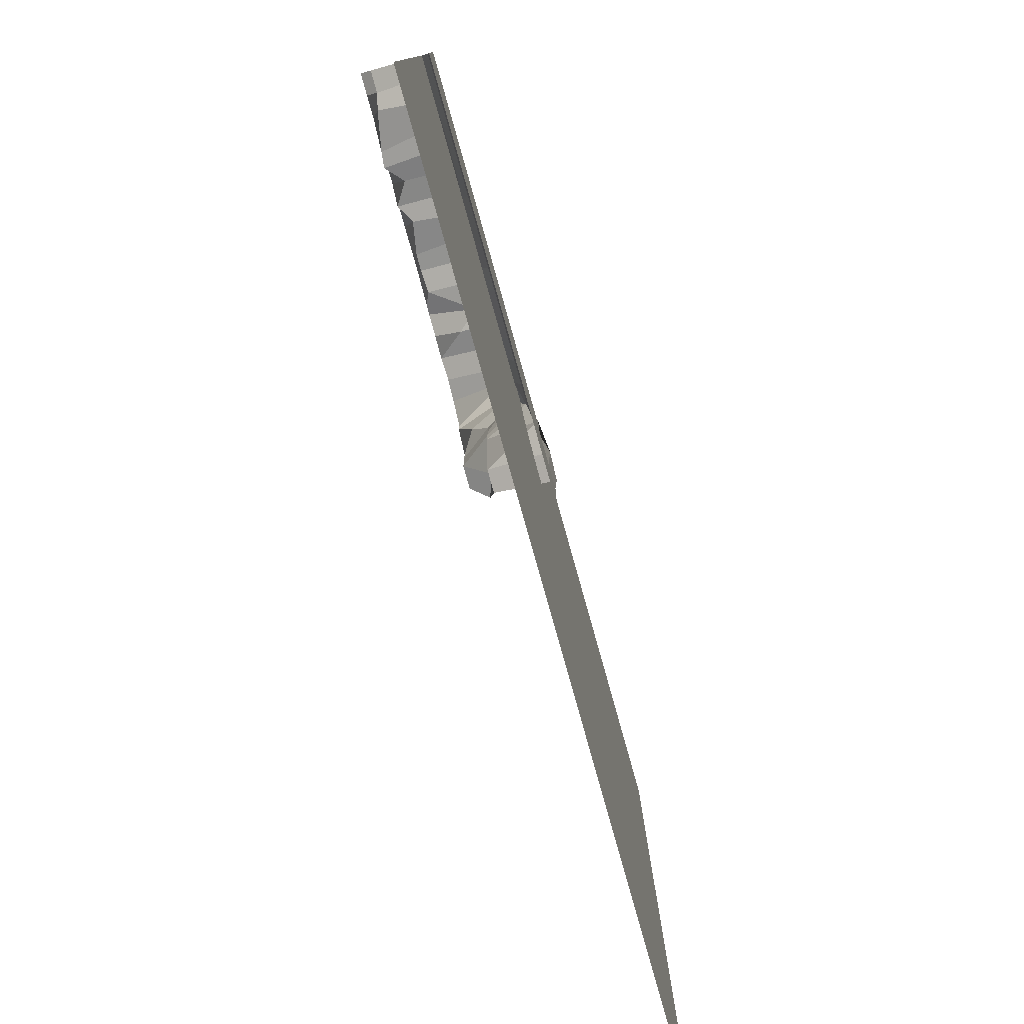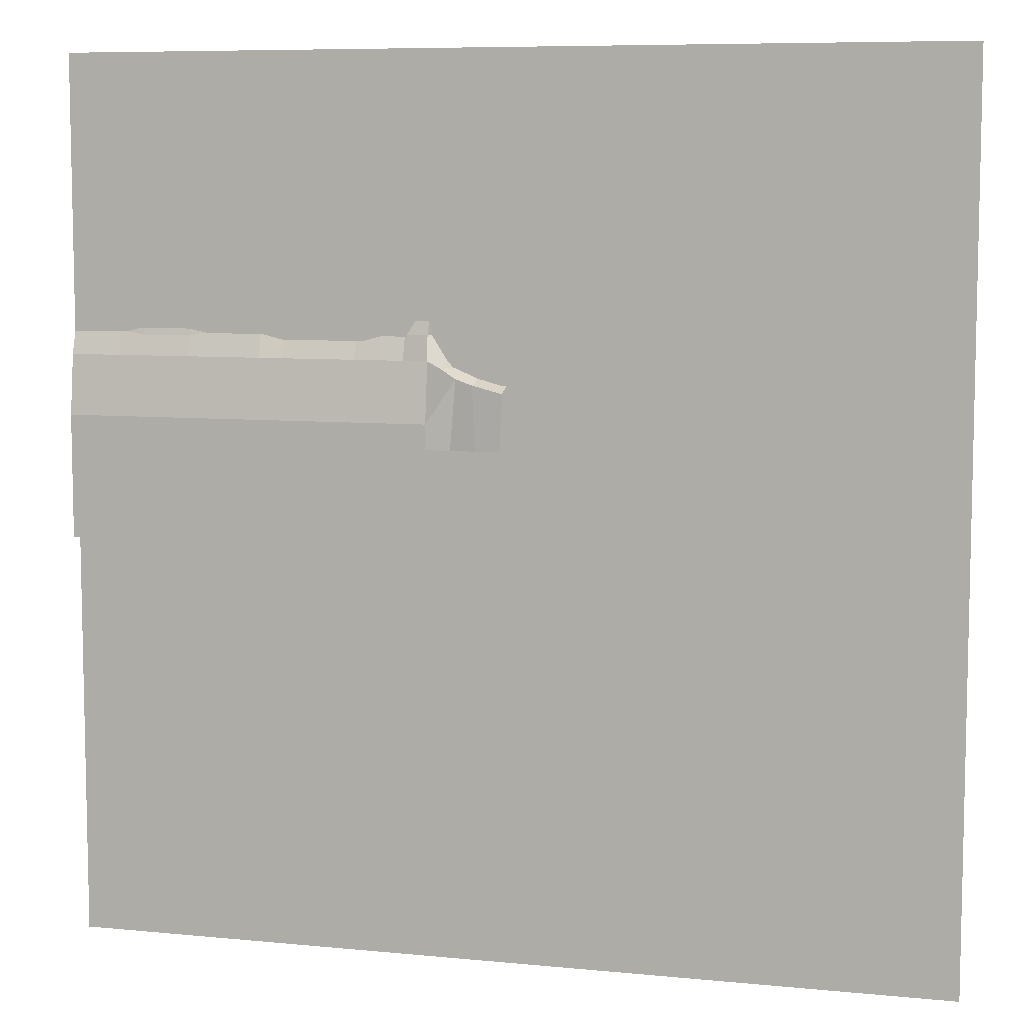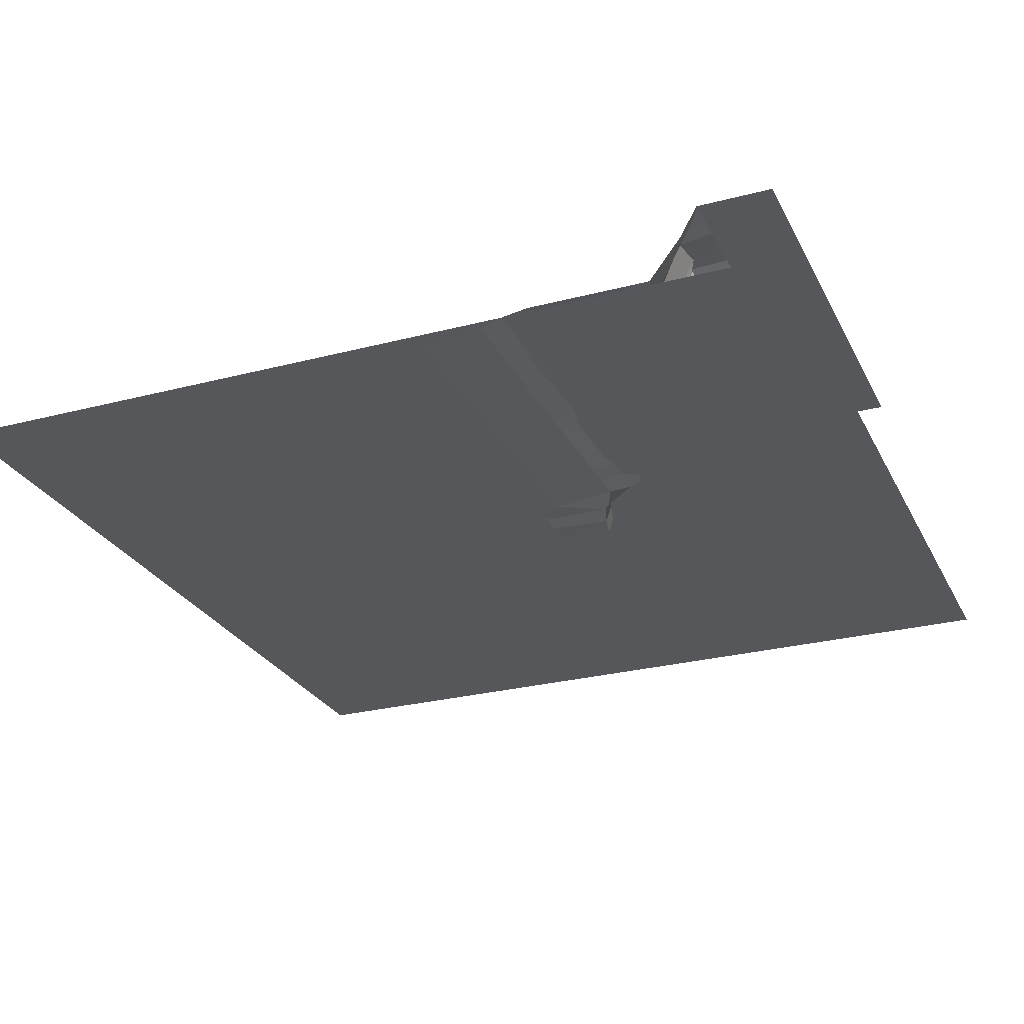
<metadata>
{"format":"obj","ext":"obj","renderer":"f3d","projection":"perspective","resolution":1024,"background":"white","views":[{"elev":-79.2,"azim":-74.3,"up":"+Z"},{"elev":7.8,"azim":15.4,"up":"+Z"},{"elev":-26.8,"azim":-67.8,"up":"+Y"}]}
</metadata>
<code>
o cliff_Grid
v -50 17.25 50
v -38.89 17.25 50
v -27.78 17.25 50
v -16.67 17.25 50
v -5.556 17.25 50
v 5.556 17.25 50
v 16.67 17.25 50
v 27.78 17.25 50
v 38.89 17.25 50
v 50 17.25 50
v -50 17.25 38.89
v -38.89 17.25 38.89
v -27.78 17.25 38.89
v -16.67 17.25 38.89
v -5.556 17.25 38.89
v 5.556 17.25 38.89
v 16.67 17.25 38.89
v 27.78 17.25 38.89
v 38.89 17.25 38.89
v 50 17.25 38.89
v -50 14.64 32.71
v -40.32 15.35 26.27
v -26.64 17.61 24.49
v -16.67 17.25 27.78
v -4.182 15.98 26.96
v 5.556 15.83 27.78
v 16.67 10.54 23.34
v 27.67 16.99 26.74
v 38.89 17.25 27.78
v 50 17.25 27.78
v -50 1 16.67
v -38.89 1.298 16.67
v -27.78 1 16.67
v -16.67 1 16.67
v -5.556 1 16.67
v 5.556 0.5769 16.67
v 16.67 1 16.67
v 27.78 1 16.67
v 38.89 17.25 16.67
v 50 17.25 16.67
v -50 1 5.556
v -38.89 1.298 5.556
v -27.78 1 4.736
v -16.01 1.216 4.93
v -5.556 1 5.556
v 5.556 0.5769 6.231
v 16.67 1 5.556
v 27.78 1 5.556
v 38.89 9.75 5.556
v 50 17.25 5.556
v -50 1 -5.556
v -38.89 1 -5.556
v -28.3 1 -5.169
v -16.01 1.216 -5.362
v -5.556 1 -5.556
v 6.211 1.216 -5.362
v 16.67 1.199 -5.556
v 27.78 1 -5.556
v 38.89 9.75 -5.556
v 50 17.25 -5.556
v -50 -1.559 -16.67
v -38.89 -1.559 -16.67
v -27.78 -1.559 -16.67
v -16.67 -1.559 -16.67
v -5.556 -1.559 -16.67
v 5.556 -1.559 -16.67
v 16.67 -1.559 -16.67
v 27.78 -1.559 -16.67
v 36.9 -3.066 -18.21
v 50.47 11.34 -17.66
v -50 -3.263 -35.77
v -38.89 -3.263 -35.77
v -27.78 -3.263 -35.77
v -16.67 -3.263 -35.77
v -5.556 -3.263 -35.77
v 5.556 -3.263 -35.77
v 16.67 -3.263 -35.77
v 27.78 -3.263 -35.77
v 38.89 -3.263 -35.77
v 50 -3.263 -35.77
v -50 -3.263 -46.88
v -38.89 -3.263 -46.88
v -27.78 -3.263 -46.88
v -16.67 -3.263 -46.88
v -5.556 -3.263 -46.88
v 5.556 -3.263 -46.88
v 16.67 -3.263 -46.88
v 27.78 -3.263 -46.88
v 38.89 -3.263 -46.88
v 50 -3.263 -46.88
v -50 -3.263 -58
v -38.89 -3.263 -58
v -27.78 -3.263 -58
v -16.67 -3.263 -58
v -5.556 -3.263 -58
v 5.556 -3.263 -58
v 16.67 -3.263 -58
v 27.78 -3.263 -58
v 38.89 -3.263 -58
v 50 -3.263 -58
v -50 17.25 44.44
v -44.44 17.25 50
v -38.89 17.25 44.44
v -44.44 17.25 38.89
v -33.33 17.25 50
v -27.78 17.25 44.44
v -33.33 17.25 38.89
v -22.22 17.25 50
v -16.67 17.25 44.44
v -22.22 17.25 38.89
v -11.11 17.25 50
v -5.556 17.25 44.44
v -11.11 17.25 38.89
v 1e-06 17.25 50
v 5.556 17.25 44.44
v 1e-06 17.25 38.89
v 11.11 17.25 50
v 16.67 17.25 44.44
v 11.11 17.25 38.89
v 22.22 17.25 50
v 27.78 17.25 44.44
v 22.22 17.25 38.89
v 33.33 17.25 50
v 38.89 17.25 44.44
v 33.33 17.25 38.89
v 44.44 17.25 50
v 50 17.25 44.44
v 44.44 17.25 38.89
v -50 17.25 33.33
v -38.89 17.25 33.33
v -44.44 14.36 27.78
v -27.78 17.25 33.33
v -30.53 17.25 26.44
v -16.67 17.25 33.33
v -22.22 13.77 27.19
v -5.556 17.25 33.33
v -12.1 14.64 27.64
v 8.839 17.25 30.98
v 1e-06 16.06 27.78
v 16.67 17.25 29.29
v 12.3 5.75 24.14
v 27.78 17.25 33.33
v 22.22 17.25 27.78
v 38.89 17.25 33.33
v 33.33 17.25 27.78
v 50 17.25 33.33
v 44.44 17.25 27.78
v -50 1 22.22
v -39.33 1.885 19.8
v -44.44 1.298 16.67
v -27.78 1 22.33
v -33.33 1.298 16.67
v -16.67 1 23.41
v -22.22 1 16.67
v -5.556 1 24.02
v -10.46 1.216 16.86
v 5.556 1 22.77
v 1e-06 0.5769 16.67
v 16.67 1 22.22
v 11.11 1 16.67
v 27.78 4.07 22.22
v 22.22 1 16.67
v 38.89 17.25 22.22
v 33.33 0.3465 17.04
v 50 17.25 22.22
v 44.44 17.25 16.67
v -50 1 11.11
v -38.89 1 11.11
v -44.44 1.298 5.556
v -27.12 1.216 11.3
v -33.33 1.298 4.736
v -16.01 1.216 11.3
v -21.57 1.216 4.93
v -5.556 1 11.11
v -11.11 1 4.736
v 5.556 0.5769 11.11
v 1e-06 1 5.556
v 16.67 1 11.11
v 11.11 0.5769 5.556
v 27.78 1 11.11
v 22.22 1 5.556
v 38.89 13.78 11.11
v 33.33 1 6.898
v 50 17.25 11.11
v 44.44 17.25 5.556
v -50 1 -1e-06
v -38.89 1.298 -1e-06
v -44.44 1.298 -5.556
v -27.78 1 0.4445
v -33.33 1 -5.556
v -16.01 1.216 0.1934
v -22.22 1 -5.556
v -4.9 1.216 0.1934
v -10.46 1.216 -5.362
v 6.211 1.216 0.1934
v 1e-06 1 -5.556
v 16.67 1 -1e-06
v 11.11 1 -5.556
v 27.78 1 -1e-06
v 22.22 1 -5.556
v 38.89 9.75 -1e-06
v 33.33 1 -5.556
v 50 17.25 -1e-06
v 44.44 17.25 -5.556
v -50 0.1312 -11.11
v -38.89 0.1312 -11.11
v -44.44 -1.559 -16.67
v -27.78 -0.2782 -12.11
v -33.33 -1.559 -16.67
v -16.67 0.1312 -11.11
v -22.22 -1.559 -16.67
v -5.556 0.1312 -11.11
v -11.11 -1.559 -16.67
v 5.556 0.6172 -11.11
v 1e-06 -1.559 -16.67
v 16.67 0.6172 -11.11
v 11.11 -1.559 -16.67
v 27.78 0.1312 -11.11
v 22.22 -1.559 -16.67
v 38.89 9.75 -11.11
v 33.33 -1.559 -16.67
v 52.65 12.86 -10.25
v 44.91 11.34 -16.92
v -50 -3.263 -30.22
v -38.89 -3.263 -30.22
v -44.44 -3.263 -35.77
v -27.78 -3.263 -30.22
v -33.33 -3.263 -35.77
v -16.67 -3.263 -30.22
v -22.22 -3.263 -35.77
v -5.556 -3.263 -30.22
v -11.11 -3.263 -35.77
v 5.556 -3.263 -30.22
v 1e-06 -3.263 -35.77
v 16.67 -3.263 -30.22
v 11.11 -3.263 -35.77
v 27.78 -3.263 -30.22
v 22.22 -3.263 -35.77
v 40 -2.661 -20.31
v 33.33 -3.263 -35.77
v 50.65 -3.653 -23.2
v 44.44 -3.263 -35.77
v -50 -3.263 -41.33
v -38.89 -3.263 -41.33
v -44.44 -3.263 -46.88
v -27.78 -3.263 -41.33
v -33.33 -3.263 -46.88
v -16.67 -3.263 -41.33
v -22.22 -3.263 -46.88
v -5.556 -3.263 -41.33
v -11.11 -3.263 -46.88
v 5.556 -3.263 -41.33
v 1e-06 -3.263 -46.88
v 16.67 -3.263 -41.33
v 11.11 -3.263 -46.88
v 27.78 -3.263 -41.33
v 22.22 -3.263 -46.88
v 38.89 -3.263 -41.33
v 33.33 -3.263 -46.88
v 50 -3.263 -41.33
v 44.44 -3.263 -46.88
v -50 -3.263 -52.44
v -38.89 -3.263 -52.44
v -44.44 -3.263 -58
v -27.78 -3.263 -52.44
v -33.33 -3.263 -58
v -16.67 -3.263 -52.44
v -22.22 -3.263 -58
v -5.556 -3.263 -52.44
v -11.11 -3.263 -58
v 5.556 -3.263 -52.44
v 1e-06 -3.263 -58
v 16.67 -3.263 -52.44
v 11.11 -3.263 -58
v 27.78 -3.263 -52.44
v 22.22 -3.263 -58
v 38.89 -3.263 -52.44
v 33.33 -3.263 -58
v 50 -3.263 -52.44
v 44.44 -3.263 -58
v 44.44 -3.263 -52.44
v 33.33 -3.263 -52.44
v 22.22 -3.263 -52.44
v 11.11 -3.263 -52.44
v 1e-06 -3.263 -52.44
v -11.11 -3.263 -52.44
v -22.22 -3.263 -52.44
v -33.33 -3.263 -52.44
v -44.44 -3.263 -52.44
v 44.44 -3.263 -41.33
v 33.33 -3.263 -41.33
v 22.22 -3.263 -41.33
v 11.11 -3.263 -41.33
v 1e-06 -3.263 -41.33
v -11.11 -3.263 -41.33
v -22.22 -3.263 -41.33
v -33.33 -3.263 -41.33
v -44.44 -3.263 -41.33
v 44.07 -3.899 -21.48
v 33.33 -3.263 -30.22
v 22.22 -3.263 -30.22
v 11.11 -3.263 -30.22
v 1e-06 -3.263 -30.22
v -11.11 -3.263 -30.22
v -22.22 -3.263 -30.22
v -33.33 -3.263 -30.22
v -44.44 -3.263 -30.22
v 47.09 11.23 -10.25
v 33.33 -1.258 -11.11
v 22.22 0.1312 -11.11
v 11.11 0.6172 -11.11
v 1e-06 0.6794 -11.11
v -11.11 0.1312 -11.11
v -22.22 -0.2782 -12.11
v -33.33 -0.2782 -12.11
v -44.44 0.1312 -11.11
v 44.44 17.25 -1e-06
v 33.33 2.54 -1e-06
v 22.22 1 -1e-06
v 11.11 1 -1e-06
v 0.6558 1.216 0.1934
v -10.46 1.216 0.1934
v -22.22 1 -1e-06
v -33.33 1 -1e-06
v -44.44 1.298 -1e-06
v 44.44 17.25 11.11
v 33.33 2.234 10.65
v 22.22 1 11.11
v 11.11 1 11.11
v 1e-06 1 11.11
v -10.46 1.216 11.3
v -21.57 1.216 11.3
v -33.33 1 11.11
v -44.44 1.298 11.11
v 44.44 17.25 22.22
v 31.05 3.683 20.33
v 22.22 0.1051 21.57
v 11.11 1 22.22
v 1e-06 1 24.66
v -11.11 1 20.91
v -22.22 1 21.24
v -33.33 1.298 20.16
v -45.19 0.2747 21.94
v 44.44 17.25 33.33
v 33.33 17.25 33.33
v 22.22 17.25 30.3
v 11.11 17.25 29.63
v 1e-06 17.25 33.33
v -11.11 17.25 33.33
v -22.22 17.25 33.33
v -33.33 17.25 33.33
v -44.44 17.25 33.33
v 44.44 17.25 44.44
v 33.33 17.25 44.44
v 22.22 17.25 44.44
v 11.11 17.25 44.44
v 1e-06 17.25 44.44
v -11.11 17.25 44.44
v -22.22 17.25 44.44
v -33.33 17.25 44.44
v -44.44 17.25 44.44
f 361 103 12 104
f 360 106 13 107
f 359 109 14 110
f 358 112 15 113
f 357 115 16 116
f 356 118 17 119
f 355 121 18 122
f 354 124 19 125
f 353 127 20 128
f 352 130 22 131
f 351 132 23 133
f 350 134 24 135
f 349 136 25 137
f 348 138 26 139
f 347 140 27 141
f 346 142 28 143
f 345 144 29 145
f 344 146 30 147
f 343 149 32 150
f 342 151 33 152
f 341 153 34 154
f 340 155 35 156
f 339 157 36 158
f 338 159 37 160
f 337 161 38 162
f 336 163 39 164
f 335 165 40 166
f 334 168 42 169
f 333 170 43 171
f 332 172 44 173
f 331 174 45 175
f 330 176 46 177
f 329 178 47 179
f 328 180 48 181
f 327 182 49 183
f 326 184 50 185
f 325 187 52 188
f 324 189 53 190
f 323 191 54 192
f 322 193 55 194
f 321 195 56 196
f 320 197 57 198
f 319 199 58 200
f 318 201 59 202
f 317 203 60 204
f 316 206 62 207
f 315 208 63 209
f 314 210 64 211
f 313 212 65 213
f 312 214 66 215
f 311 216 67 217
f 310 218 68 219
f 309 220 69 221
f 308 222 70 223
f 307 225 72 226
f 306 227 73 228
f 305 229 74 230
f 304 231 75 232
f 303 233 76 234
f 302 235 77 236
f 301 237 78 238
f 300 239 79 240
f 299 241 80 242
f 298 244 82 245
f 297 246 83 247
f 296 248 84 249
f 295 250 85 251
f 294 252 86 253
f 293 254 87 255
f 292 256 88 257
f 291 258 89 259
f 290 260 90 261
f 289 263 92 264
f 288 265 93 266
f 287 267 94 268
f 286 269 95 270
f 285 271 96 272
f 284 273 97 274
f 283 275 98 276
f 282 277 99 278
f 281 279 100 280
f 277 281 280 99
f 89 261 281 277
f 261 90 279 281
f 275 282 278 98
f 88 259 282 275
f 259 89 277 282
f 273 283 276 97
f 87 257 283 273
f 257 88 275 283
f 271 284 274 96
f 86 255 284 271
f 255 87 273 284
f 269 285 272 95
f 85 253 285 269
f 253 86 271 285
f 267 286 270 94
f 84 251 286 267
f 251 85 269 286
f 265 287 268 93
f 83 249 287 265
f 249 84 267 287
f 263 288 266 92
f 82 247 288 263
f 247 83 265 288
f 262 289 264 91
f 81 245 289 262
f 245 82 263 289
f 258 290 261 89
f 79 242 290 258
f 242 80 260 290
f 256 291 259 88
f 78 240 291 256
f 240 79 258 291
f 254 292 257 87
f 77 238 292 254
f 238 78 256 292
f 252 293 255 86
f 76 236 293 252
f 236 77 254 293
f 250 294 253 85
f 75 234 294 250
f 234 76 252 294
f 248 295 251 84
f 74 232 295 248
f 232 75 250 295
f 246 296 249 83
f 73 230 296 246
f 230 74 248 296
f 244 297 247 82
f 72 228 297 244
f 228 73 246 297
f 243 298 245 81
f 71 226 298 243
f 226 72 244 298
f 239 299 242 79
f 69 223 299 239
f 223 70 241 299
f 237 300 240 78
f 68 221 300 237
f 221 69 239 300
f 235 301 238 77
f 67 219 301 235
f 219 68 237 301
f 233 302 236 76
f 66 217 302 233
f 217 67 235 302
f 231 303 234 75
f 65 215 303 231
f 215 66 233 303
f 229 304 232 74
f 64 213 304 229
f 213 65 231 304
f 227 305 230 73
f 63 211 305 227
f 211 64 229 305
f 225 306 228 72
f 62 209 306 225
f 209 63 227 306
f 224 307 226 71
f 61 207 307 224
f 207 62 225 307
f 220 308 223 69
f 59 204 308 220
f 204 60 222 308
f 218 309 221 68
f 58 202 309 218
f 202 59 220 309
f 216 310 219 67
f 57 200 310 216
f 200 58 218 310
f 214 311 217 66
f 56 198 311 214
f 198 57 216 311
f 212 312 215 65
f 55 196 312 212
f 196 56 214 312
f 210 313 213 64
f 54 194 313 210
f 194 55 212 313
f 208 314 211 63
f 53 192 314 208
f 192 54 210 314
f 206 315 209 62
f 52 190 315 206
f 190 53 208 315
f 205 316 207 61
f 51 188 316 205
f 188 52 206 316
f 201 317 204 59
f 49 185 317 201
f 185 50 203 317
f 199 318 202 58
f 48 183 318 199
f 183 49 201 318
f 197 319 200 57
f 47 181 319 197
f 181 48 199 319
f 195 320 198 56
f 46 179 320 195
f 179 47 197 320
f 193 321 196 55
f 45 177 321 193
f 177 46 195 321
f 191 322 194 54
f 44 175 322 191
f 175 45 193 322
f 189 323 192 53
f 43 173 323 189
f 173 44 191 323
f 187 324 190 52
f 42 171 324 187
f 171 43 189 324
f 186 325 188 51
f 41 169 325 186
f 169 42 187 325
f 182 326 185 49
f 39 166 326 182
f 166 40 184 326
f 180 327 183 48
f 38 164 327 180
f 164 39 182 327
f 178 328 181 47
f 37 162 328 178
f 162 38 180 328
f 176 329 179 46
f 36 160 329 176
f 160 37 178 329
f 174 330 177 45
f 35 158 330 174
f 158 36 176 330
f 172 331 175 44
f 34 156 331 172
f 156 35 174 331
f 170 332 173 43
f 33 154 332 170
f 154 34 172 332
f 168 333 171 42
f 32 152 333 168
f 152 33 170 333
f 167 334 169 41
f 31 150 334 167
f 150 32 168 334
f 163 335 166 39
f 29 147 335 163
f 147 30 165 335
f 161 336 164 38
f 28 145 336 161
f 145 29 163 336
f 159 337 162 37
f 27 143 337 159
f 143 28 161 337
f 157 338 160 36
f 26 141 338 157
f 141 27 159 338
f 155 339 158 35
f 25 139 339 155
f 139 26 157 339
f 153 340 156 34
f 24 137 340 153
f 137 25 155 340
f 151 341 154 33
f 23 135 341 151
f 135 24 153 341
f 149 342 152 32
f 22 133 342 149
f 133 23 151 342
f 148 343 150 31
f 21 131 343 148
f 131 22 149 343
f 144 344 147 29
f 19 128 344 144
f 128 20 146 344
f 142 345 145 28
f 18 125 345 142
f 125 19 144 345
f 140 346 143 27
f 17 122 346 140
f 122 18 142 346
f 138 347 141 26
f 16 119 347 138
f 119 17 140 347
f 136 348 139 25
f 15 116 348 136
f 116 16 138 348
f 134 349 137 24
f 14 113 349 134
f 113 15 136 349
f 132 350 135 23
f 13 110 350 132
f 110 14 134 350
f 130 351 133 22
f 12 107 351 130
f 107 13 132 351
f 129 352 131 21
f 11 104 352 129
f 104 12 130 352
f 124 353 128 19
f 9 126 353 124
f 126 10 127 353
f 121 354 125 18
f 8 123 354 121
f 123 9 124 354
f 118 355 122 17
f 7 120 355 118
f 120 8 121 355
f 115 356 119 16
f 6 117 356 115
f 117 7 118 356
f 112 357 116 15
f 5 114 357 112
f 114 6 115 357
f 109 358 113 14
f 4 111 358 109
f 111 5 112 358
f 106 359 110 13
f 3 108 359 106
f 108 4 109 359
f 103 360 107 12
f 2 105 360 103
f 105 3 106 360
f 101 361 104 11
f 1 102 361 101
f 102 2 103 361
o Grid_Grid.001
v -50 0 50
v -27.78 0 50
v -5.556 0 50
v 16.67 0 50
v 38.89 0 50
v 61.11 0 50
v 83.33 0 50
v 105.6 0 50
v 127.8 0 50
v 150 0 50
v -50 0 27.78
v -27.78 0 27.78
v -5.556 0 27.78
v 16.67 0 27.78
v 38.89 0 27.78
v 61.11 0 27.78
v 83.33 0 27.78
v 105.6 0 27.78
v 127.8 0 27.78
v 150 0 27.78
v -50 0 5.556
v -27.78 0 5.556
v -5.556 0 5.556
v 16.67 0 5.556
v 38.89 0 5.556
v 61.11 0 5.556
v 83.33 0 5.556
v 105.6 0 5.556
v 127.8 0 5.556
v 150 0 5.556
v -50 0 -16.67
v -27.78 0 -16.67
v -5.556 0 -16.67
v 16.67 0 -16.67
v 38.89 0 -16.67
v 61.11 0 -16.67
v 83.33 0 -16.67
v 105.6 0 -16.67
v 127.8 0 -16.67
v 150 0 -16.67
v -50 0 -38.89
v -27.78 0 -38.89
v -5.556 0 -38.89
v 16.67 0 -38.89
v 38.89 0 -38.89
v 61.11 0 -38.89
v 83.33 0 -38.89
v 105.6 0 -38.89
v 127.8 0 -38.89
v 150 0 -38.89
v -50 0 -61.11
v -27.78 0 -61.11
v -5.556 0 -61.11
v 16.67 0 -61.11
v 38.89 0 -61.11
v 61.11 0 -61.11
v 83.33 0 -61.11
v 105.6 0 -61.11
v 127.8 0 -61.11
v 150 0 -61.11
v -50 0 -83.33
v -27.78 0 -83.33
v -5.556 0 -83.33
v 16.67 0 -83.33
v 38.89 0 -83.33
v 61.11 0 -83.33
v 83.33 0 -83.33
v 105.6 0 -83.33
v 127.8 0 -83.33
v 150 0 -83.33
v -50 0 -105.6
v -27.78 0 -105.6
v -5.556 0 -105.6
v 16.67 0 -105.6
v 38.89 0 -105.6
v 61.11 0 -105.6
v 83.33 0 -105.6
v 105.6 0 -105.6
v 127.8 0 -105.6
v 150 0 -105.6
v -50 0 -127.8
v -27.78 0 -127.8
v -5.556 0 -127.8
v 16.67 0 -127.8
v 38.89 0 -127.8
v 61.11 0 -127.8
v 83.33 0 -127.8
v 105.6 0 -127.8
v 127.8 0 -127.8
v 150 0 -127.8
v -50 0 -150
v -27.78 0 -150
v -5.556 0 -150
v 16.67 0 -150
v 38.89 0 -150
v 61.11 0 -150
v 83.33 0 -150
v 105.6 0 -150
v 127.8 0 -150
v 150 0 -150
f 362 363 373 372
f 363 364 374 373
f 364 365 375 374
f 365 366 376 375
f 366 367 377 376
f 367 368 378 377
f 368 369 379 378
f 369 370 380 379
f 370 371 381 380
f 372 373 383 382
f 373 374 384 383
f 374 375 385 384
f 375 376 386 385
f 376 377 387 386
f 377 378 388 387
f 378 379 389 388
f 379 380 390 389
f 380 381 391 390
f 382 383 393 392
f 383 384 394 393
f 384 385 395 394
f 385 386 396 395
f 386 387 397 396
f 387 388 398 397
f 388 389 399 398
f 389 390 400 399
f 390 391 401 400
f 392 393 403 402
f 393 394 404 403
f 394 395 405 404
f 395 396 406 405
f 396 397 407 406
f 397 398 408 407
f 398 399 409 408
f 399 400 410 409
f 400 401 411 410
f 402 403 413 412
f 403 404 414 413
f 404 405 415 414
f 405 406 416 415
f 406 407 417 416
f 407 408 418 417
f 408 409 419 418
f 409 410 420 419
f 410 411 421 420
f 412 413 423 422
f 413 414 424 423
f 414 415 425 424
f 415 416 426 425
f 416 417 427 426
f 417 418 428 427
f 418 419 429 428
f 419 420 430 429
f 420 421 431 430
f 422 423 433 432
f 423 424 434 433
f 424 425 435 434
f 425 426 436 435
f 426 427 437 436
f 427 428 438 437
f 428 429 439 438
f 429 430 440 439
f 430 431 441 440
f 432 433 443 442
f 433 434 444 443
f 434 435 445 444
f 435 436 446 445
f 436 437 447 446
f 437 438 448 447
f 438 439 449 448
f 439 440 450 449
f 440 441 451 450
f 442 443 453 452
f 443 444 454 453
f 444 445 455 454
f 445 446 456 455
f 446 447 457 456
f 447 448 458 457
f 448 449 459 458
f 449 450 460 459
f 450 451 461 460

</code>
